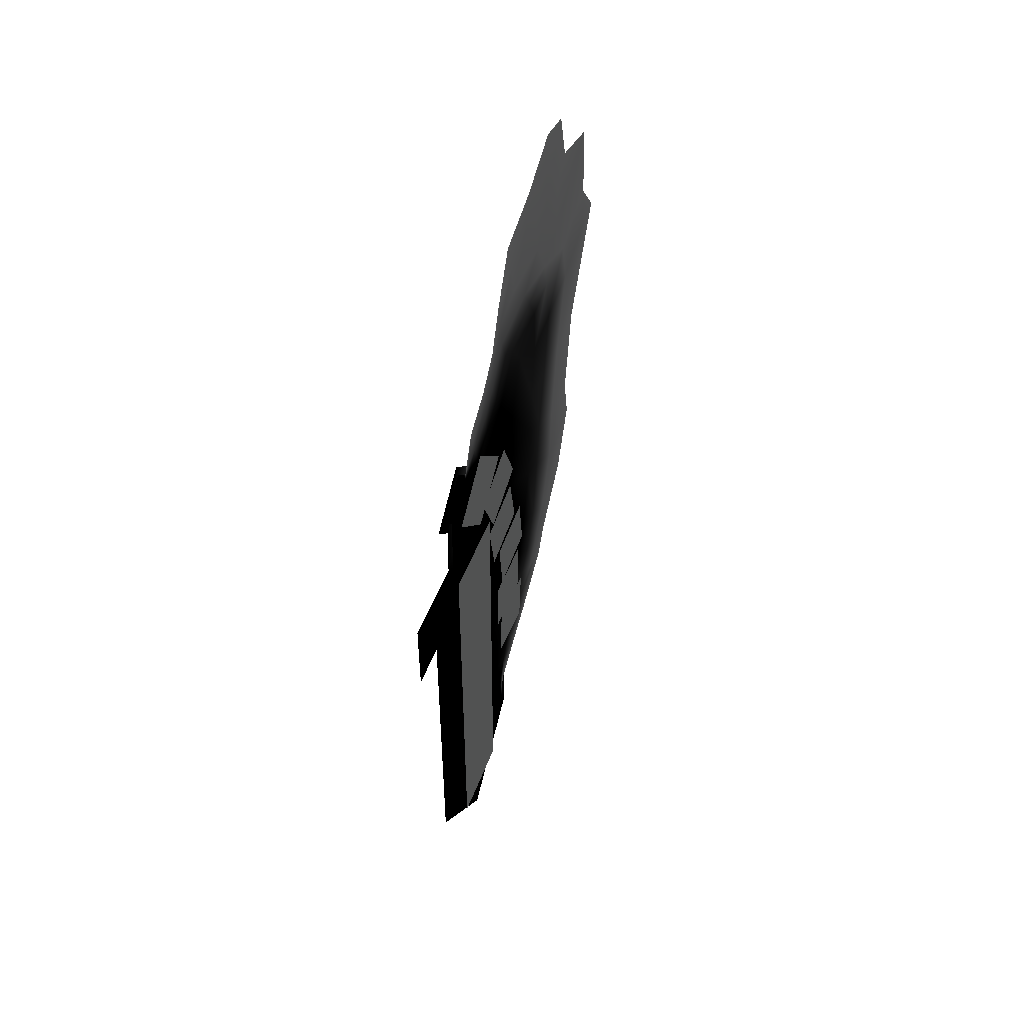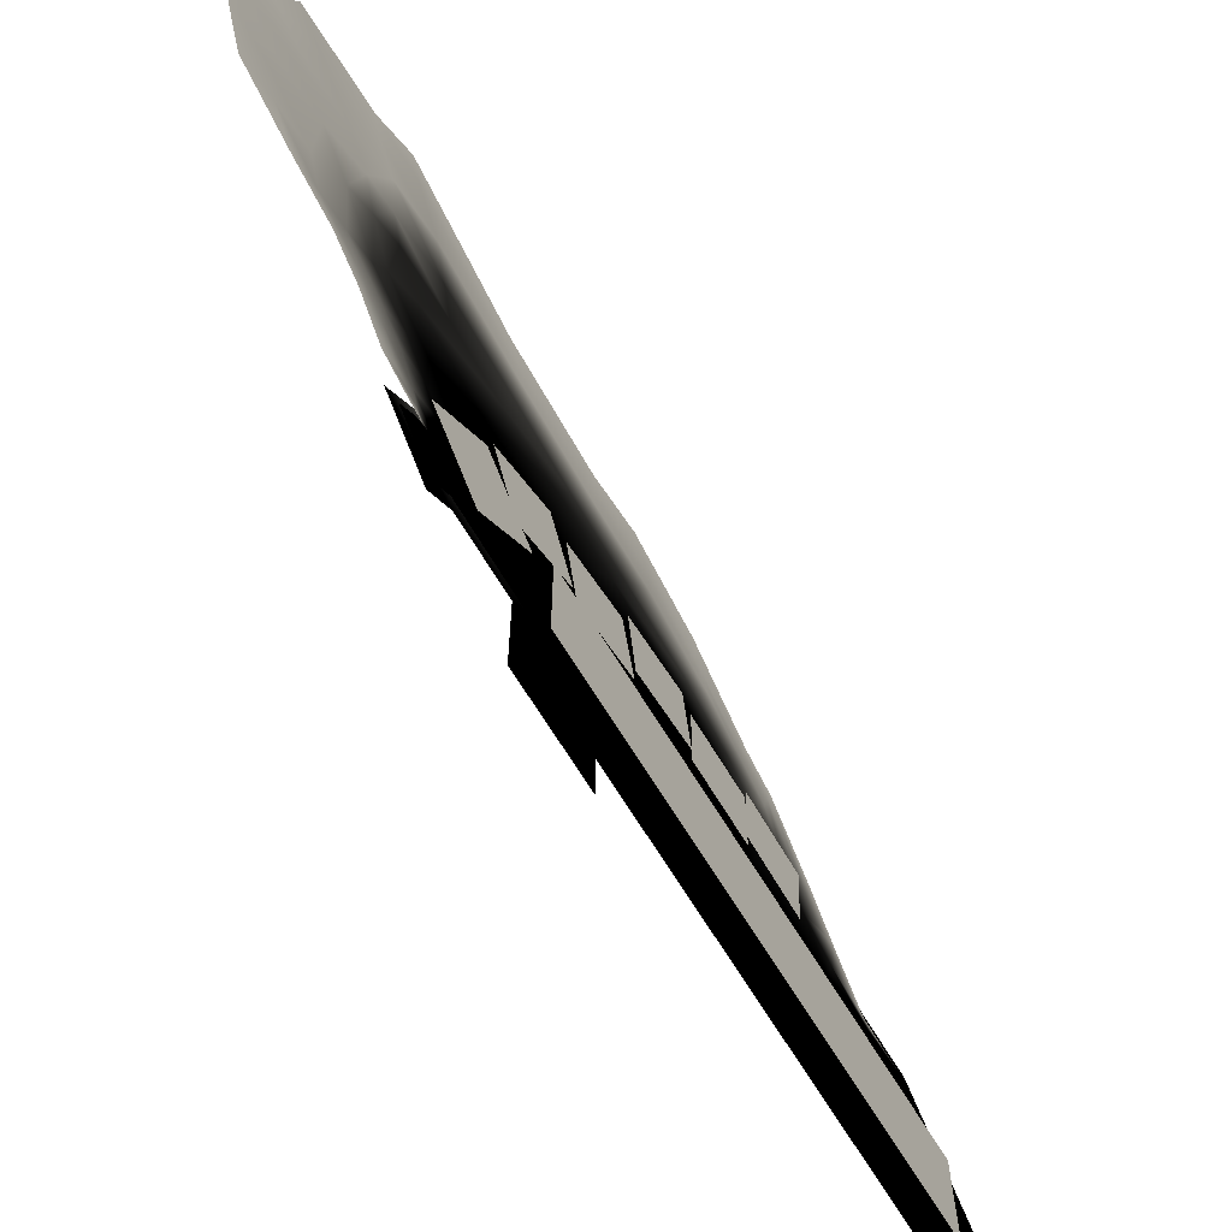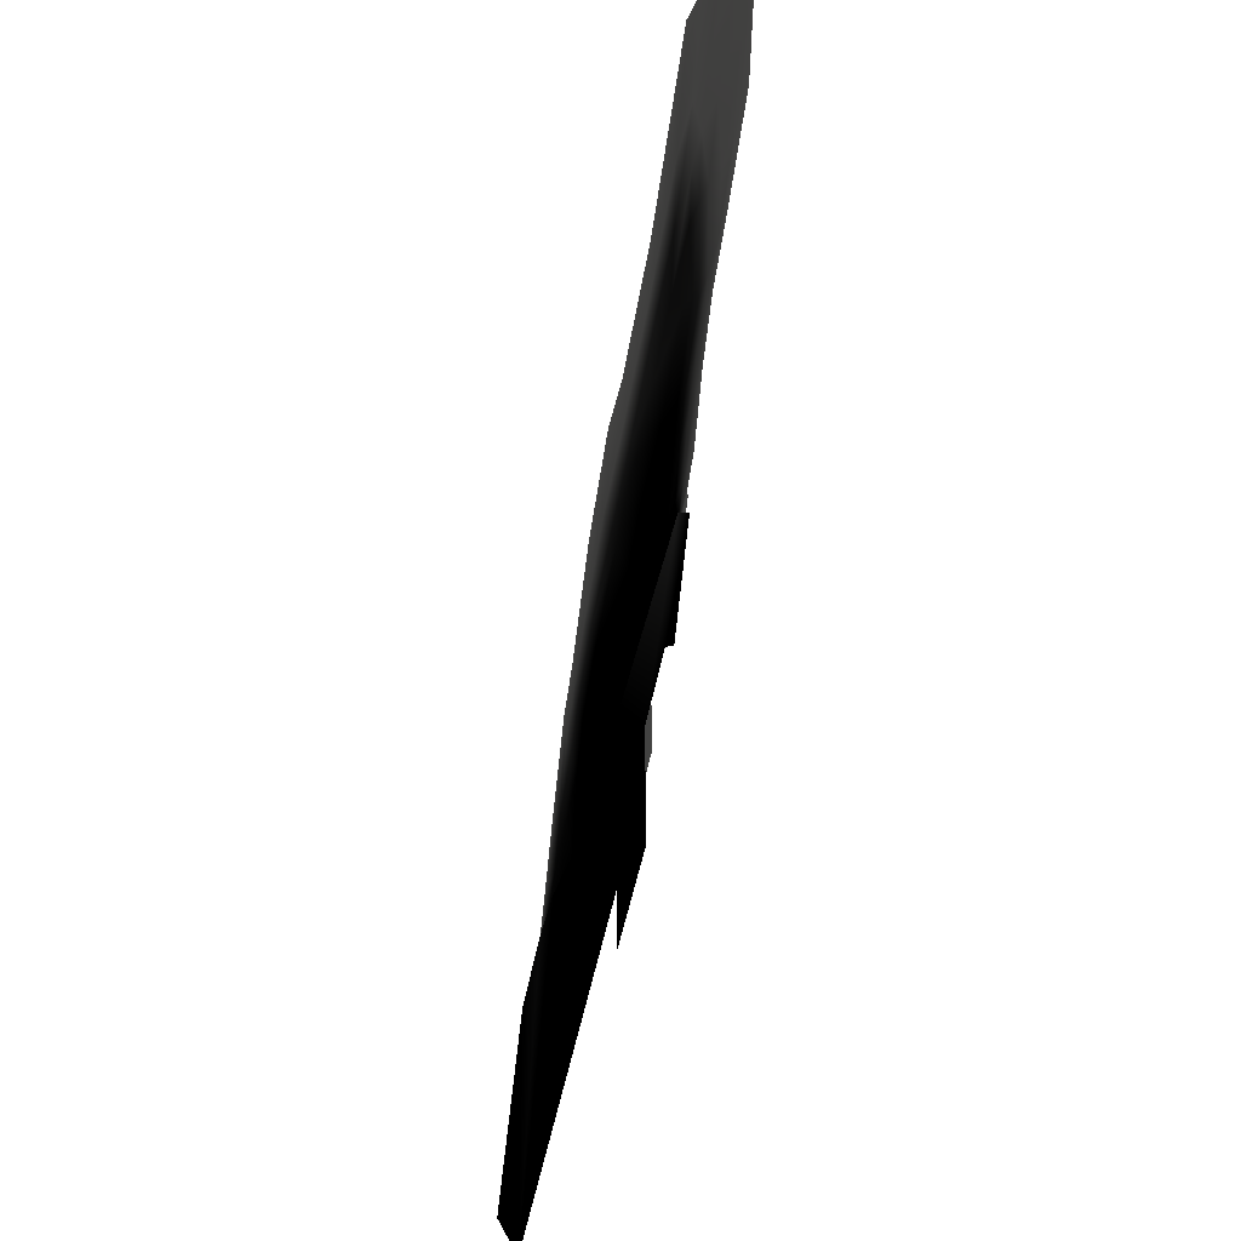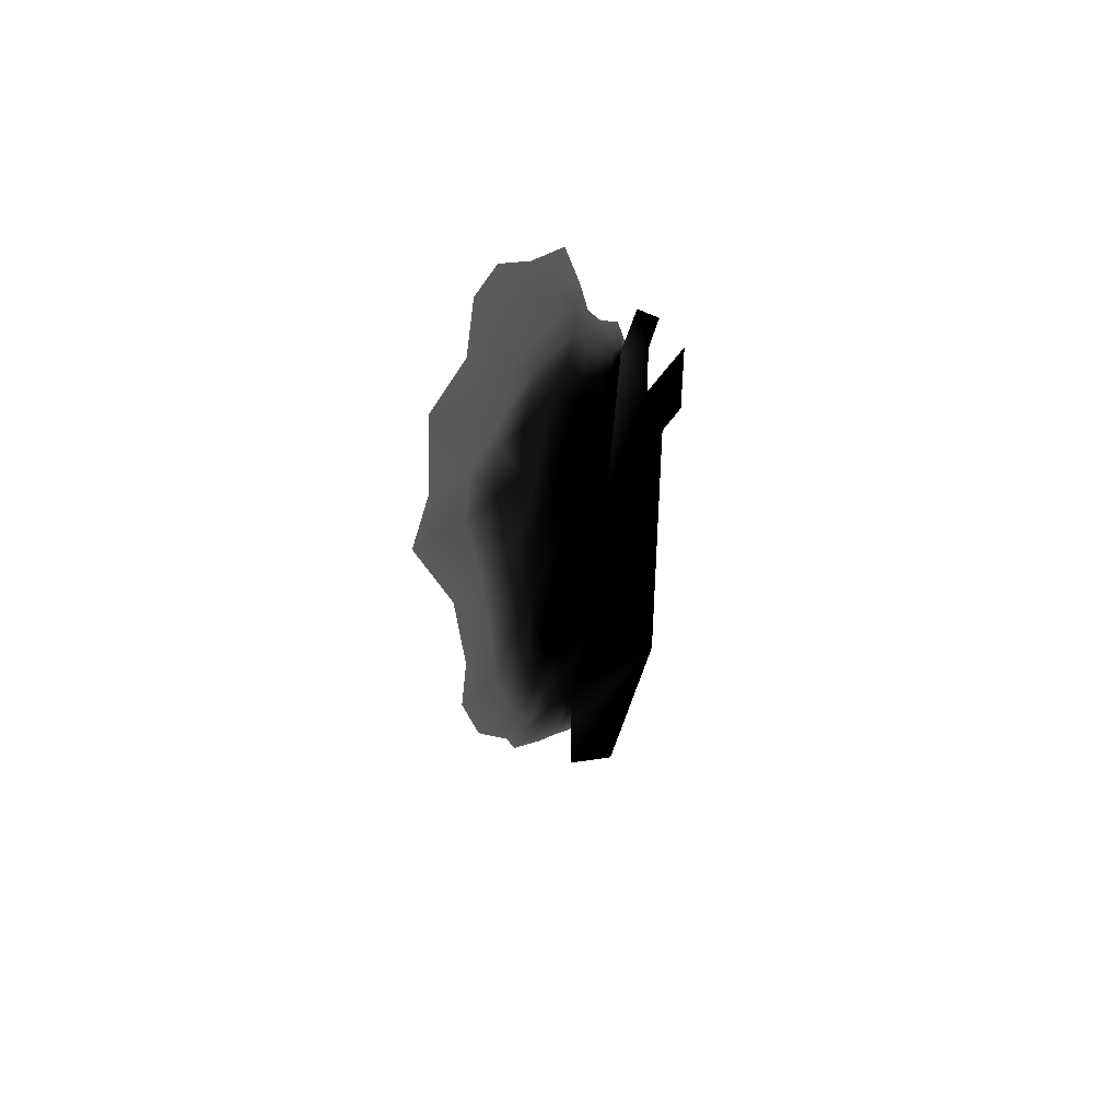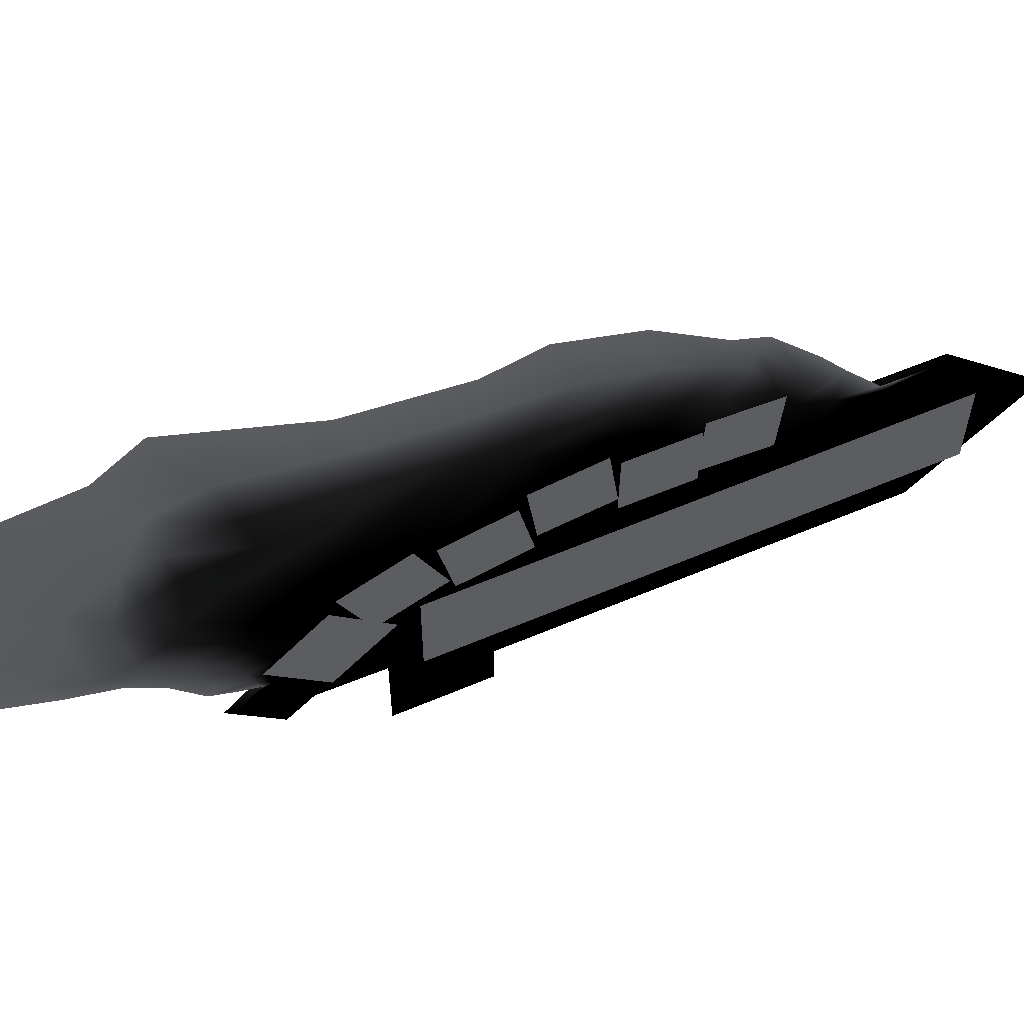
<metadata>
{"format":"obj","ext":"obj","renderer":"f3d","projection":"perspective","resolution":1024,"background":"white","views":[{"elev":50.5,"azim":20.6,"up":"+Z"},{"elev":-66.6,"azim":31.1,"up":"+Y"},{"elev":-44.0,"azim":-9.8,"up":"+Y"},{"elev":46.0,"azim":-149.7,"up":"+Z"},{"elev":60.1,"azim":66.4,"up":"+Y"}]}
</metadata>
<code>
o SM_Logo_01
v 1 -4.986 8.201 0 0 0
v 1 -4.442 7.595 0 0 0
v 1 -4.088 9.043 0 0 0
v 1 -3.348 8.192 0 0 0
v 1 -4.442 4.201 0 0 0
v 1 -7.484 4.201 0 0 0
v 1 -7.484 2.594 0 0 0
v 1 -5.892 2.594 0 0 0
v 1 -5.892 -11.3 0 0 0
v 1 -3.07 -14.34 0 0 0
v 1 -0.2875 -11.3 0 0 0
v 1 -0.3157 -10.52 0 0 0
v 1 0.3995 -10.2 1 1 1
v 1 1.977 -8.946 0.9568 0.9568 0.9568
v 1 3.237 -8.03 1 1 1
v 1 5.278 -6.309 1 1 1
v 1 5.811 -5.139 1 1 1
v 1 7.792 -2.657 1 1 1
v 1 8.815 0.1058 1 1 1
v 1 8.407 2.037 1 1 1
v 1 8.987 5.892 1 1 1
v 1 11.17 10.49 1 1 1
v 1 10.01 12.06 1 1 1
v 1 9.757 15.28 0.9725 0.9725 0.9725
v 1 7.473 15.95 1 1 1
v 1 6.915 18.03 1 1 1
v 1 5.455 18.37 1 1 1
v 1 3.44 17.15 0.9882 0.9882 0.9882
v 1 1.247 16.3 1 1 1
v 1 0.2122 14.11 1 1 1
v 1 -0.4159 12.43 0.9607 0.9607 0.9607
v 1 -1.364 11.31 0.9529 0.9529 0.9529
v 1 -2.686 10.31 0.9647 0.9647 0.9647
v 1 -3.088 9.427 1 1 1
v 1 -3.348 8.745 0.9294 0.9294 0.9294
v 1 -4.088 9.487 0 0 0
v 1 -5.457 8.201 0 0 0
v 1 -4.8 7.433 0 0 0
v 1 -4.94 4.643 0 0 0
v 1 -8.019 4.606 0 0 0
v 1 -8.055 2.06 0 0 0
v 1 -6.426 2.06 0 0 0
v 1 -6.445 -11.65 0 0 0
v 1 -3.07 -15.31 0 0 0
v 1 0.3204 -11.96 0 0 0
v 1 -2.356 9.112 0.5019 0.5019 0.5019
v 1 -2.868 8.56 0 0 0
v 1 -0.3003 -8.415 0 0 0
v 1 1.164 -7.481 0.0902 0.0902 0.0902
v 1 2.379 -6.711 0.2196 0.2196 0.2196
v 1 4.06 -5.868 0.7764 0.7764 0.7764
v 1 4.808 -4.674 0.8 0.8 0.8
v 1 5.619 -3.3 0.8862 0.8862 0.8862
v 1 6.475 -0.5582 0.8784 0.8784 0.8784
v 1 6.651 1.976 0.9176 0.9176 0.9176
v 1 7.152 5.352 0.9333 0.9333 0.9333
v 1 7.995 9.127 0.8902 0.8902 0.8902
v 1 7.556 10.99 0.9686 0.9686 0.9686
v 1 6.698 12.71 0.9529 0.9529 0.9529
v 1 6 13.88 0.9568 0.9568 0.9568
v 1 5.447 14.94 0.9607 0.9607 0.9607
v 1 4.25 15.42 0.9686 0.9686 0.9686
v 1 3.138 15.5 0.9568 0.9568 0.9568
v 1 1.925 13.62 0.9294 0.9294 0.9294
v 1 0.6068 12.04 0.698 0.698 0.698
v 1 -0.4615 10.53 0.5843 0.5843 0.5843
v 1 -1.24 9.702 0.5059 0.5059 0.5059
v 1 4.762 0.6072 0.2549 0.2549 0.2549
v 1 5.026 3 0.2941 0.2941 0.2941
v 1 5.519 5.558 0.3294 0.3294 0.3294
v 1 5.951 8.62 0.2549 0.2549 0.2549
v 1 3.654 -4.066 0.2627 0.2627 0.2627
v 1 4.376 -2.326 0.3216 0.3216 0.3216
v 1 5.639 10.74 0.7176 0.7176 0.7176
v 1 5.399 11.86 0.9294 0.9294 0.9294
v 1 0.9625 11.05 0.2863 0.2863 0.2863
v 1 4.488 13.53 0.9451 0.9451 0.9451
v 1 3.05 12.35 0.7568 0.7568 0.7568
v 1 -0.0689 9.571 0.1451 0.1451 0.1451
v 1 1.304 -5.813 0.0784 0.0784 0.0784
v 1 2.967 -5.111 0.3059 0.3059 0.3059
v 1 -0.2379 -6.505 0 0 0
v 1 -1.134 8.791 0.0627 0.0627 0.0627
v 1 -3.352 2.104 0 0 0
v 1 -2.114 8.291 0 0 0
v 1 -2.78 8.094 0 0 0
v 1 -4.442 7.017 0 0 0
v 1 -4.834 6.87 0 0 0
v 1 -3.349 7.154 0 0 0
v 1 3.685 11.38 0.4471 0.4471 0.4471
v 1 4.193 10.35 0.2039 0.2039 0.2039
v 1 4.311 8.256 0.1922 0.1922 0.1922
v 1 3.993 5.928 0.2392 0.2392 0.2392
v 1 3.88 3.721 0.1373 0.1373 0.1373
v 1 3.704 1.21 0.1451 0.1451 0.1451
v 1 3.124 -1.596 0 0 0
v 1 2.548 -3.307 0 0 0
v 1 1.499 -4.143 0 0 0
v 1 -0.712 -4.789 0 0 0
v 1 1.775 10.55 0.2353 0.2353 0.2353
v 1 0.393 8.769 0 0 0
v 1 -2.759 7.208 0 0 0
v 1 -0.9279 7.895 0 0 0
v 1 -1.9 7.4 0 0 0
v 1 -2.444 -5.082 0 0 0
v 1 -2.336 -1.388 0 0 0
v 1 2.548 9.418 0.2039 0.2039 0.2039
v 1 1.691 6.867 0 0 0
v 1 1.337 2.833 0 0 0
v 1 1.815 4.563 0 0 0
v 1 1.185 0.1538 0 0 0
v 1 0.381 -3.129 0 0 0
v 1 1.175 -1.559 0 0 0
v 1 -0.7861 3.866 0 0 0
v 1 -0.6399 5.33 0 0 0
v 1 -2.118 1.959 0 0 0
v 1 0.04877 6.549 0 0 0
v 0.954 0.7518 -9.437 0.1569 0.1569 0.1569
v 0.954 -2.924 8.79 0.3961 0.3961 0.3961
v 0.954 -4.113 9.96 0 0 0
v 0.954 -6.007 8.197 0 0 0
v 0.954 -5.246 5.004 0 0 0
v 0.954 -8.416 5.002 0 0 0
v 0.954 -8.418 1.684 0 0 0
v 0.954 -6.776 1.702 0 0 0
v 0.954 -6.832 -11.95 0 0 0
v 0.954 -3.042 -16.01 0 0 0
v 0.954 0.7107 -12.28 0 0 0
v 0.954 0.3371 -7.246 0 0 0
v 0.954 -5.178 7.274 0 0 0
v 0.954 -0.5598 -5.074 0 0 0
v 0.954 -2.268 -1.492 0 0 0
v 0.954 -2.039 2.032 0 0 0
v 1 0.5811 -8.71 0.1176 0.1176 0.1176
v 1 0.3549 -10.88 1 1 1
v 1 0.1034 -10.32 0 0 0
v 1 0.2175 -9.671 0 0 0
v 1 -2.962 8.93 0.5804 0.5804 0.5804
v 1 -3.348 8.461 0 0 0
v 1 -4.088 9.179 0 0 0
v 1 -2.521 9.712 0.8078 0.8078 0.8078
v 1 1.691 -8.25 0.5255 0.5255 0.5255
v 1 2.913 -7.417 0.6118 0.6118 0.6118
v 1 4.744 -6.063 0.8902 0.8902 0.8902
v 1 5.32 -4.908 0.9019 0.9019 0.9019
v 1 6.476 -2.934 0.9451 0.9451 0.9451
v 1 7.512 -0.5181 0.9411 0.9411 0.9411
v 1 7.569 2.002 0.9607 0.9607 0.9607
v 1 7.937 5.46 0.9686 0.9686 0.9686
v 1 9.985 10.12 0.9451 0.9451 0.9451
v 1 8.947 11.75 0.9843 0.9843 0.9843
v 1 8.302 14.06 0.9647 0.9647 0.9647
v 1 6.741 14.92 0.9804 0.9804 0.9804
v 1 6.012 16.37 0.9804 0.9804 0.9804
v 1 5.259 17.35 0.9843 0.9843 0.9843
v 1 3.236 16.31 0.9725 0.9725 0.9725
v 1 1.649 15 0.9647 0.9647 0.9647
v 1 0.4411 13.12 0.8509 0.8509 0.8509
v 1 -0.4629 11.45 0.7725 0.7725 0.7725
v 1 -1.311 10.49 0.7294 0.7294 0.7294
v 1.184 -4.34 6.765 1 1 1
v 1.184 -2.384 4.694 1 1 1
v 1.184 -2.269 8.72 1 1 1
v 1.184 -0.3132 6.649 1 1 1
v 1.184 -2.041 5.388 1 1 1
v 1.184 -1.007 3.077 1 1 1
v 1.184 0.2704 6.422 1 1 1
v 1.184 1.304 4.111 1 1 1
v 1.184 -1.444 2.922 1 1 1
v 1.184 -0.9363 0.5081 1 1 1
v 1.184 0.9692 3.43 1 1 1
v 1.184 1.477 1.016 1 1 1
v 1.184 -0.3311 0.4519 1 1 1
v 1.184 -0.007279 -1.993 1 1 1
v 1.184 2.114 0.7757 1 1 1
v 1.184 2.438 -1.669 1 1 1
v 1.184 -0.5393 -1.995 1 1 1
v 1.184 -0.5662 -4.462 1 1 1
v 1.184 1.927 -2.022 1 1 1
v 1.184 1.9 -4.489 1 1 1
v 1.184 -0.1287 -4.372 1 1 1
v 1.184 -0.3039 -6.832 1 1 1
v 1.184 2.332 -4.547 1 1 1
v 1.184 2.156 -7.007 1 1 1
v 1.27 -5.041 4.021 1 1 1
v 1.27 -5.041 -13.42 1 1 1
v 1.27 -1.624 4.021 1 1 1
v 1.27 -1.624 -13.42 1 1 1
v 1 -3.499 8.896 0 0 0
f 4 47 139
f 34 138 33
f 160 141 46 67
f 160 67 66 159
f 159 66 65 158
f 158 65 64 157
f 157 64 63 156
f 156 63 62 155
f 155 62 61 154
f 153 25 26 154
f 152 24 25 153
f 151 23 24 152
f 151 58 57 150
f 150 57 56 149
f 149 56 55 148
f 148 55 54 147
f 147 54 53 146
f 146 53 52 145
f 145 52 51 144
f 144 51 50 143
f 143 50 49 142
f 14 142 49 134
f 12 136 137 48
f 11 45 136 12
f 11 10 44 45
f 10 9 43 44
f 9 8 42 43
f 8 7 41 42
f 7 6 40 41
f 6 5 39 40
f 87 2 38 88
f 2 1 37 38
f 37 140 36
f 3 4 139 140
f 6 7 8 5
f 10 11 9
f 11 12 9
f 48 9 12
f 9 48 105
f 83 79 66 67
f 54 55 69 68
f 56 57 71 70
f 52 53 73 72
f 58 59 75 74
f 59 60 77 75
f 60 61 77
f 62 77 61
f 63 77 62
f 64 78 77 63
f 65 66 79 76
f 65 76 78 64
f 58 74 71 57
f 56 70 69 55
f 53 54 68 73
f 50 51 81 80
f 51 52 72 81
f 49 50 80 82
f 49 82 48
f 3 1 2 4
f 85 83 67 46
f 87 89 4 2
f 8 105 99 106
f 47 86 85 46
f 5 84 89 87
f 5 87 88 39
f 47 4 86
f 92 71 74 91
f 90 91 74 75
f 75 77 78 90
f 73 68 95 96
f 94 95 68 69
f 93 94 69 70
f 70 71 92 93
f 81 72 97 98
f 72 73 96 97
f 82 80 99
f 80 81 98 99
f 76 100 90 78
f 83 85 104 103
f 89 102 86 4
f 85 86 102 104
f 101 79 83 103
f 79 101 100 76
f 91 90 100 107
f 92 91 107
f 101 108 107 100
f 93 92 107 108
f 110 109 95 94
f 94 93 108 110
f 96 95 109 111
f 97 96 111 113
f 97 113 112 98
f 99 98 112
f 99 112 106
f 103 117 108 101
f 103 104 115 117
f 102 114 115 104
f 89 116 114 102
f 89 84 116
f 84 106 112
f 116 84 112 113
f 108 117 110
f 117 115 109 110
f 115 114 111 109
f 114 116 113 111
f 106 84 5 8
f 99 105 48 82
f 105 8 9
f 13 134 137
f 134 13 14
f 48 134 49
f 137 136 13
f 136 135 13
f 137 134 48
f 136 45 135
f 138 46 141
f 140 139 189 36
f 139 138 35
f 1 3 140 37
f 46 138 47
f 35 138 34
f 139 47 138
f 15 143 142 14
f 16 144 143 15
f 17 145 144 16
f 18 146 145 17
f 19 147 146 18
f 20 148 147 19
f 21 149 148 20
f 22 150 149 21
f 23 151 150 22
f 58 151 152 59
f 59 152 153 60
f 60 153 154 61
f 27 155 154 26
f 28 156 155 27
f 29 157 156 28
f 30 158 157 29
f 31 159 158 30
f 32 160 159 31
f 32 33 141 160
f 33 138 141
f 189 139 35
f 133 122 125
f 128 118 126
f 118 129 126
f 129 131 126
f 126 127 128
f 123 124 125
f 125 126 132
f 132 126 131
f 132 133 125
f 133 119 122
f 122 119 130
f 119 120 130
f 120 121 130
f 122 123 125
f 161 162 164 163
f 165 166 168 167
f 169 170 172 171
f 173 174 176 175
f 177 178 180 179
f 181 182 184 183
f 185 186 188 187

</code>
